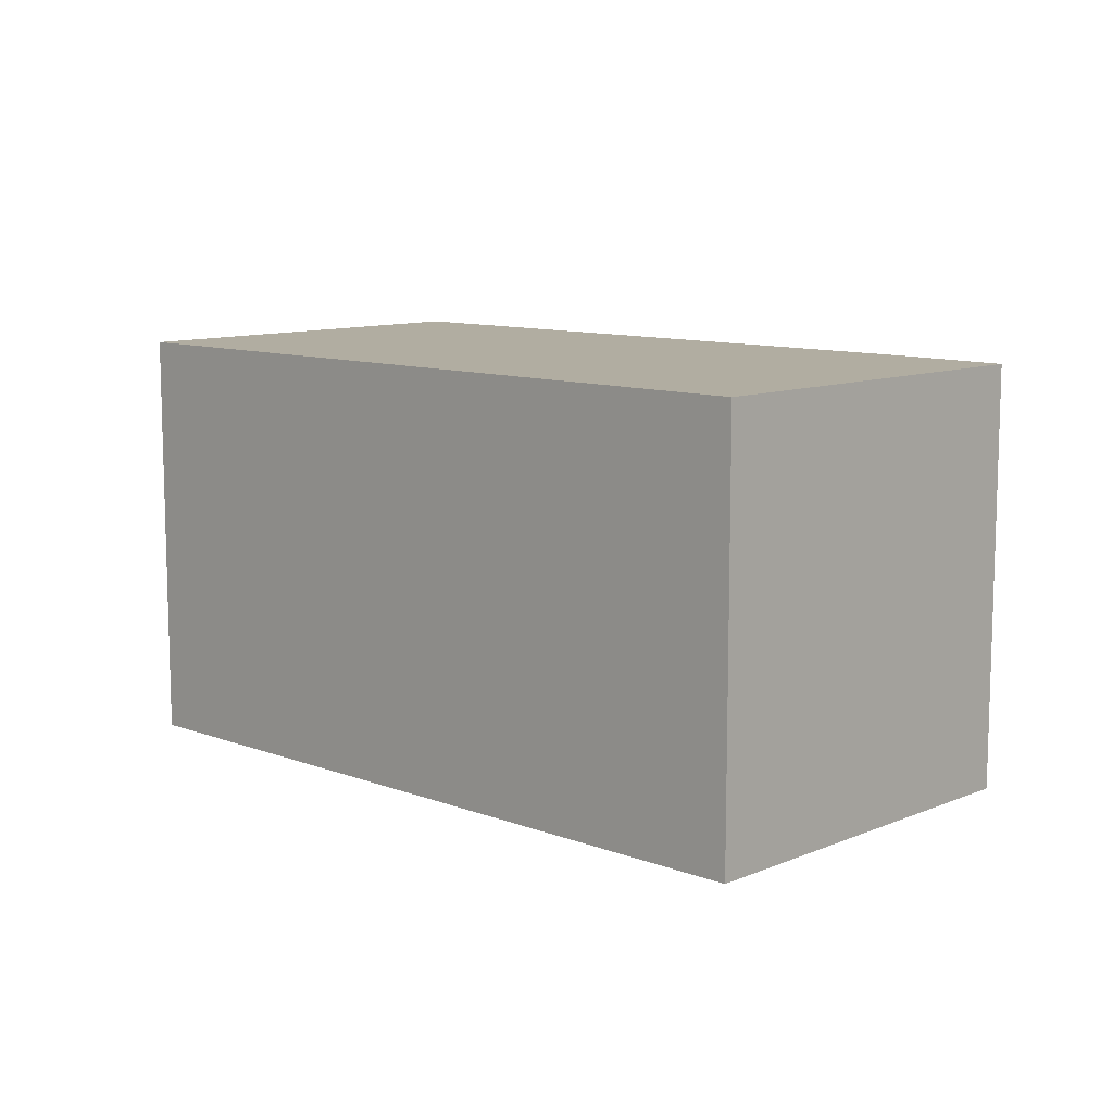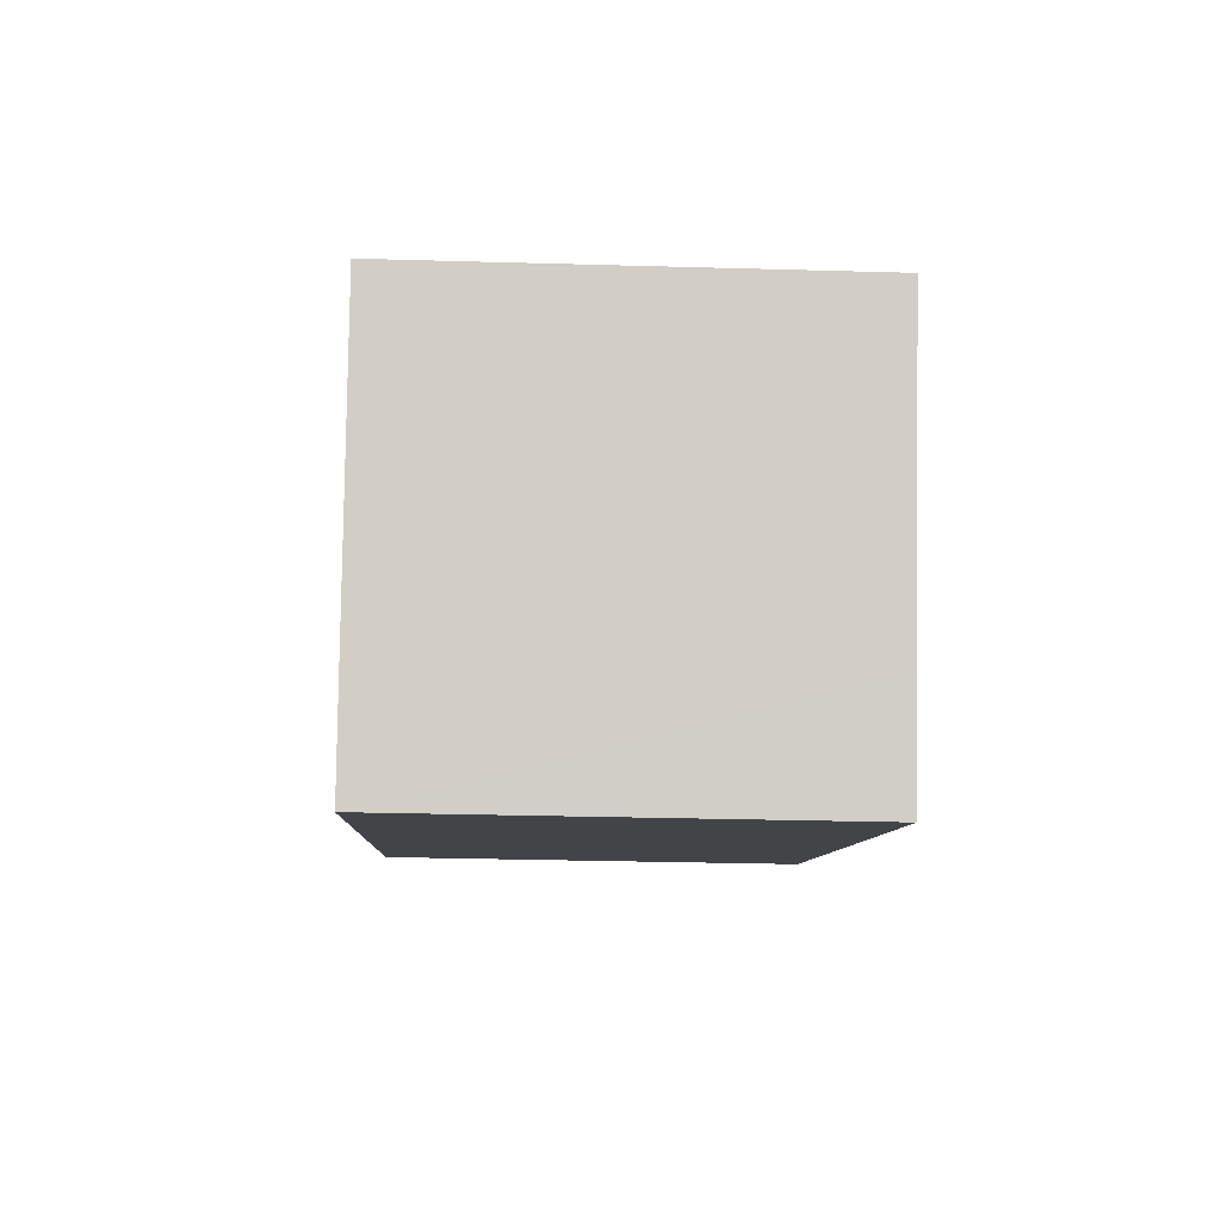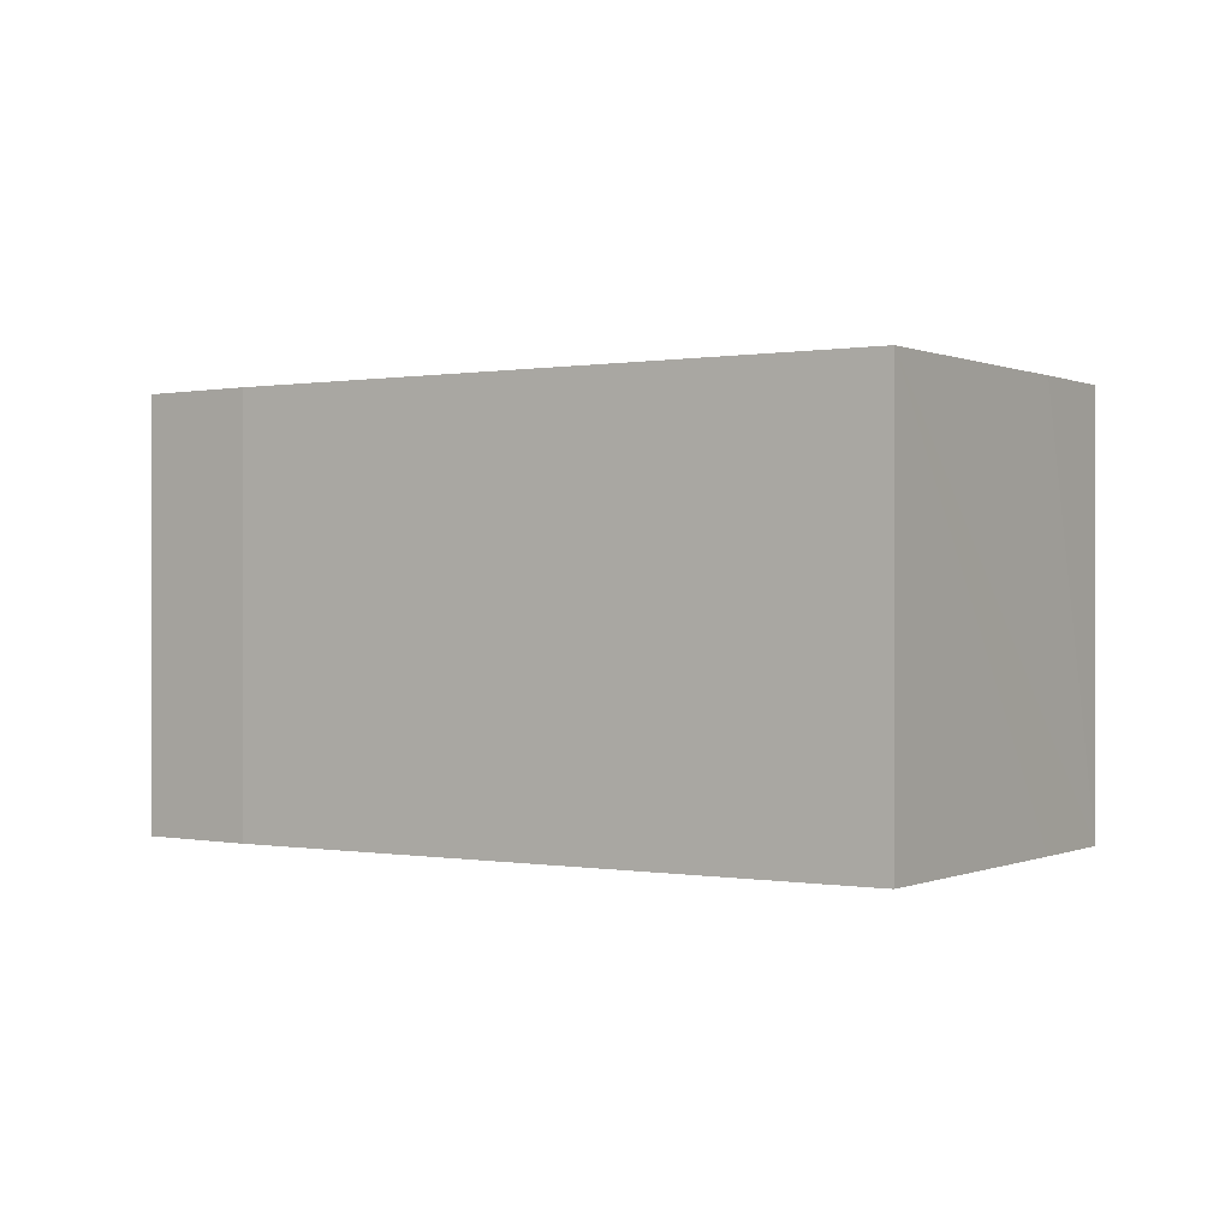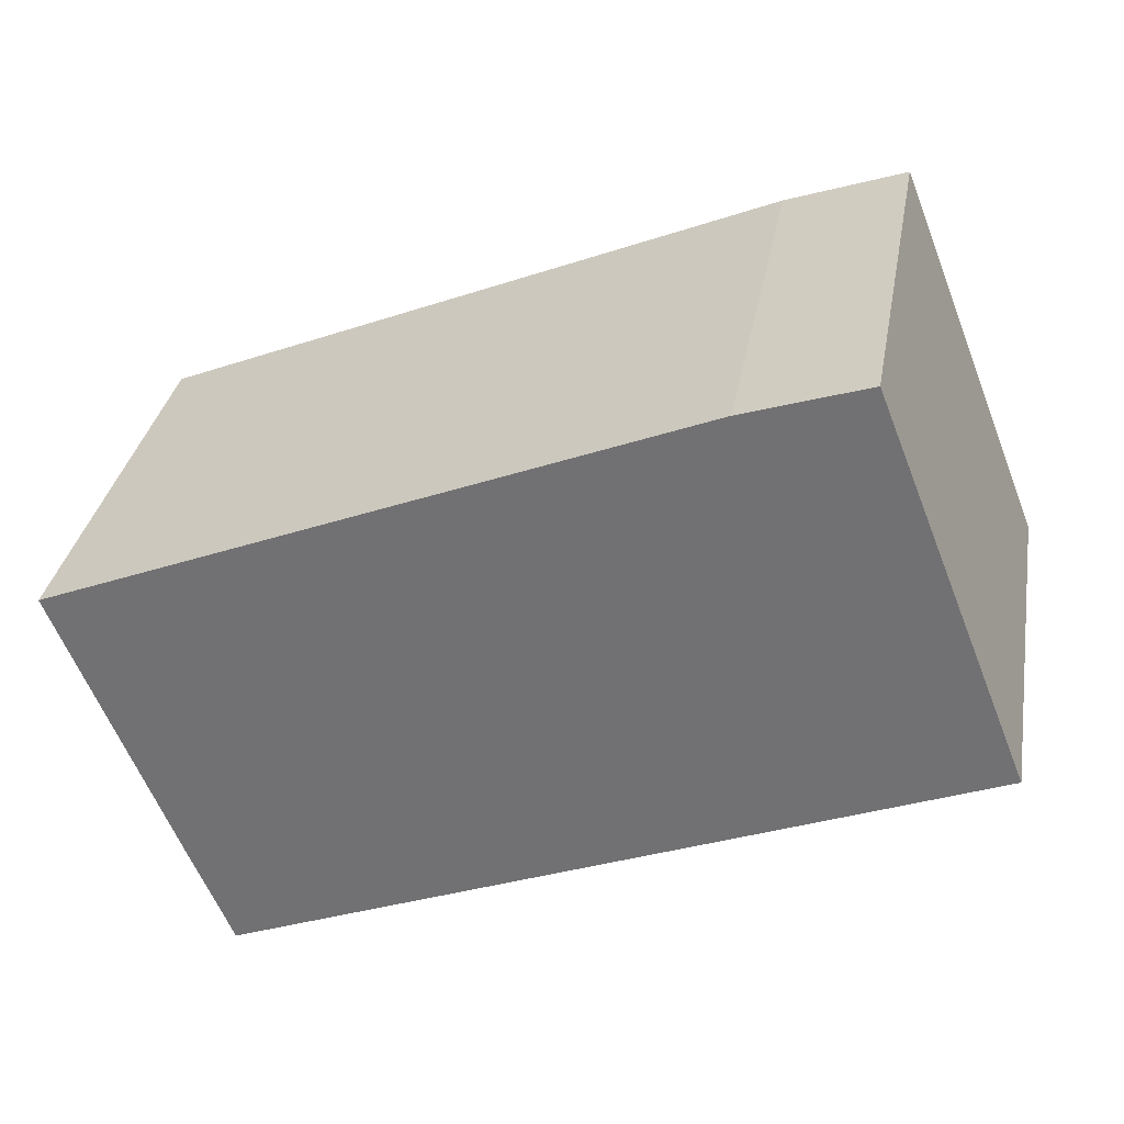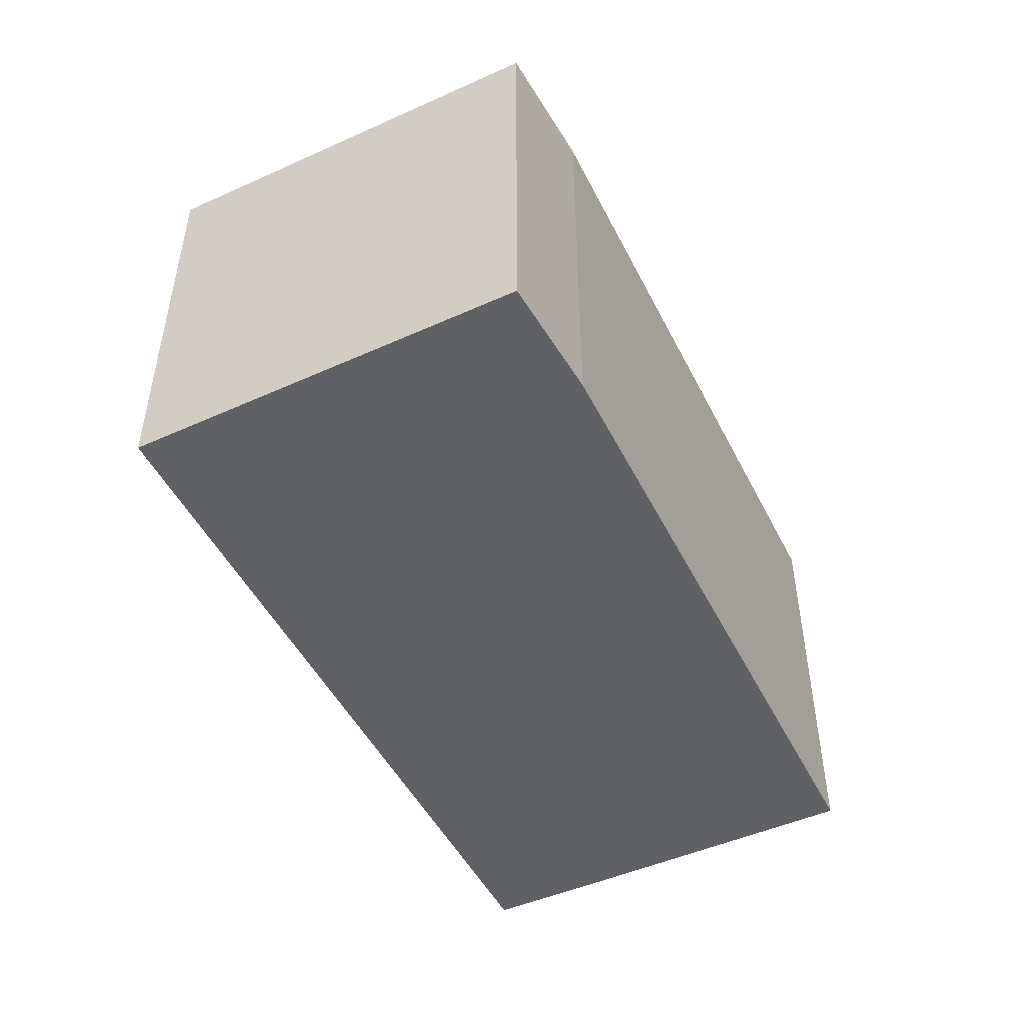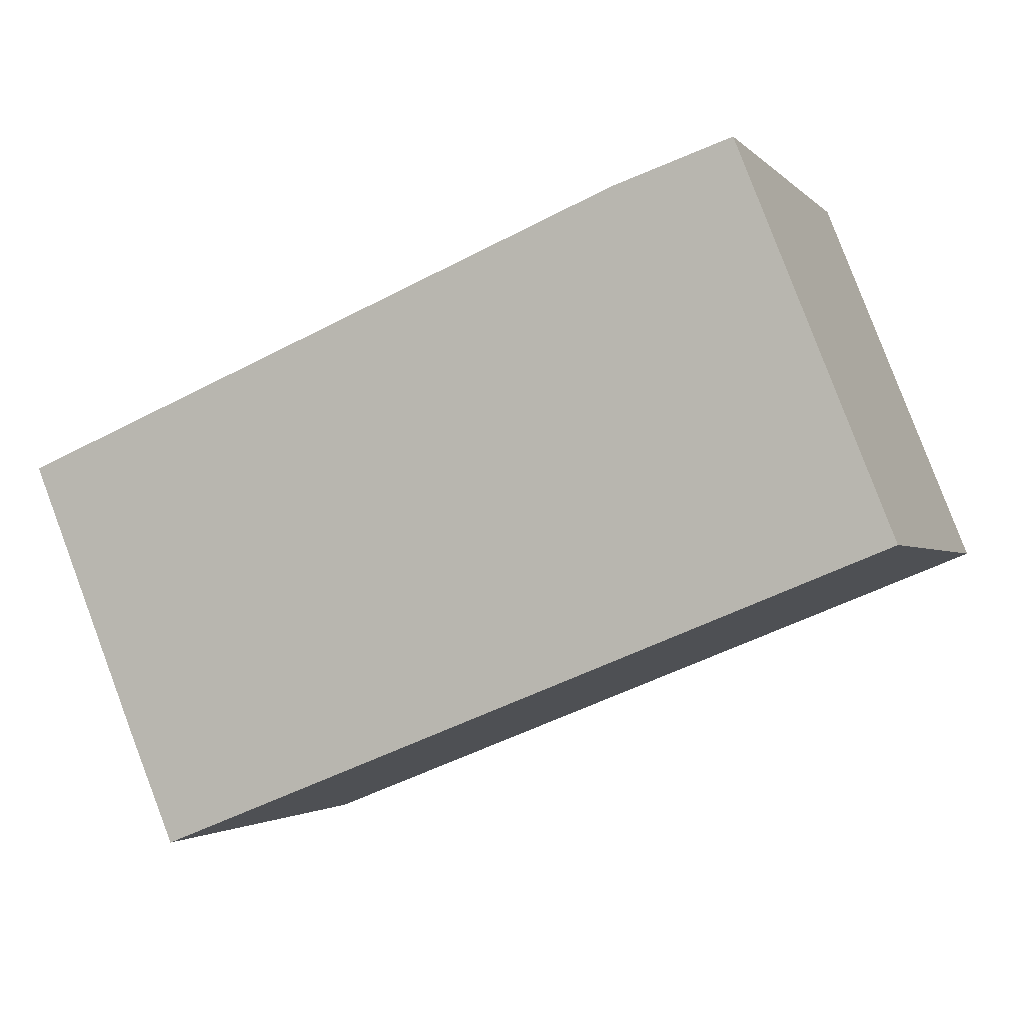
<metadata>
{"format":"obj","ext":"obj","renderer":"f3d","projection":"perspective","resolution":1024,"background":"white","views":[{"elev":10.3,"azim":-114.6,"up":"+Y"},{"elev":-29.6,"azim":87.6,"up":"+Z"},{"elev":0.2,"azim":55.4,"up":"+Y"},{"elev":33.1,"azim":-169.9,"up":"+Z"},{"elev":-49.2,"azim":-41.8,"up":"+Y"},{"elev":-2.2,"azim":-160.0,"up":"+Z"}]}
</metadata>
<code>
v  4.666 2.544 -1.146
v  1.61 2.544 2.048
v  5.348 2.544 0.52
v  0.902 2.544 2.281
v  0 2.544 1.558e-16
v  4.407 2.544 -1.763
v  4.407 1.08e-16 -1.763
v  0 0 0
v  0.902 -1.397e-16 2.281
v  1.61 -1.254e-16 2.048
v  5.348 -3.184e-17 0.52
v  4.666 7.017e-17 -1.146
g defaultobject
f 1 2 3
f 2 1 4
f 4 1 5
f 5 1 6
f 7 5 6
f 5 7 8
f 8 4 5
f 4 8 9
f 9 2 4
f 2 9 10
f 10 3 2
f 3 10 11
f 1 7 6
f 7 1 3
f 7 3 12
f 12 3 11
f 7 9 8
f 9 7 12
f 9 12 11
f 9 11 10

</code>
